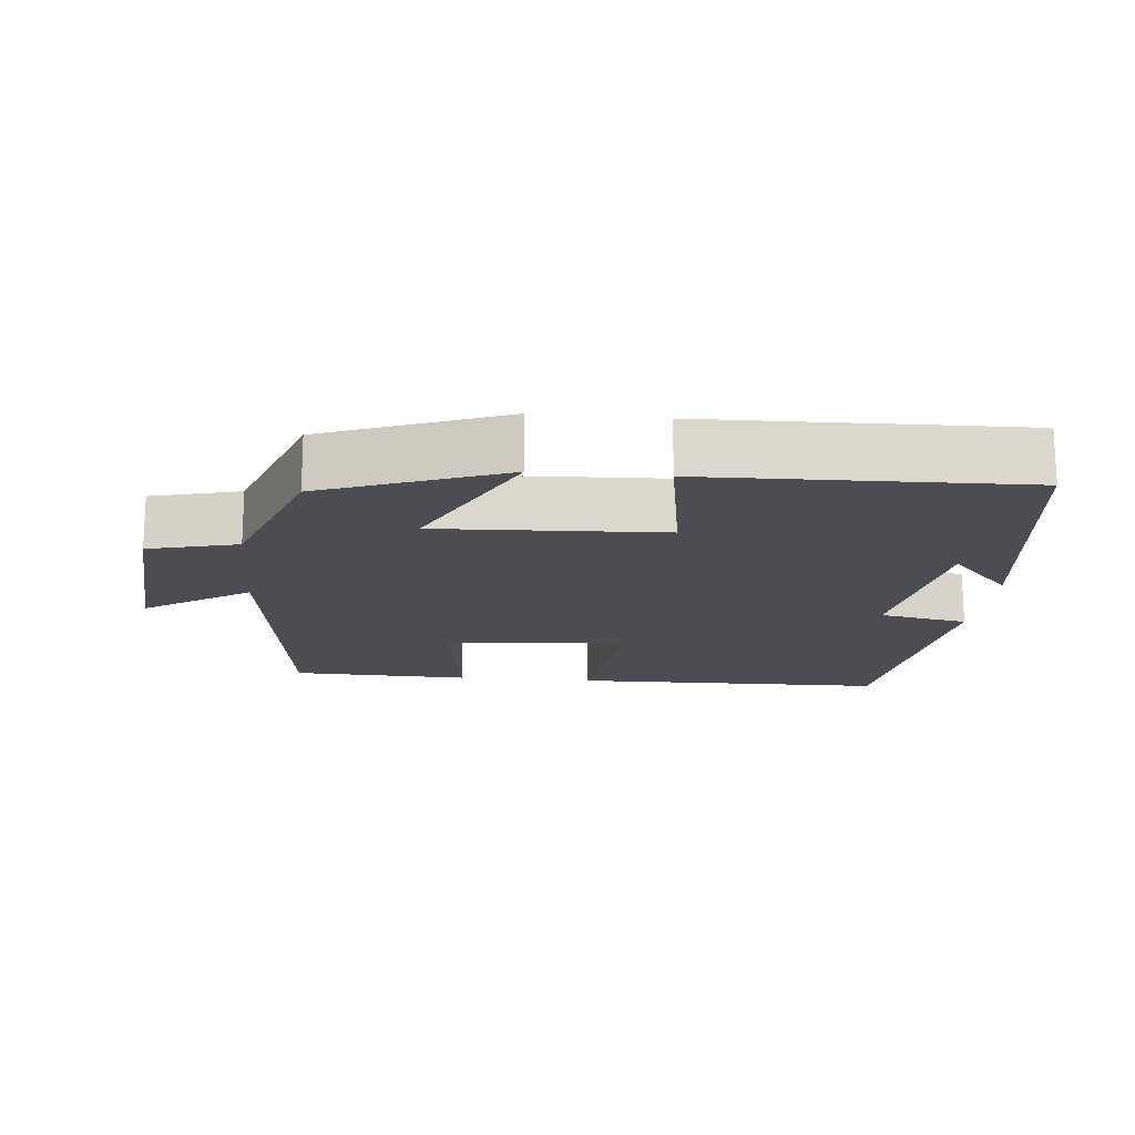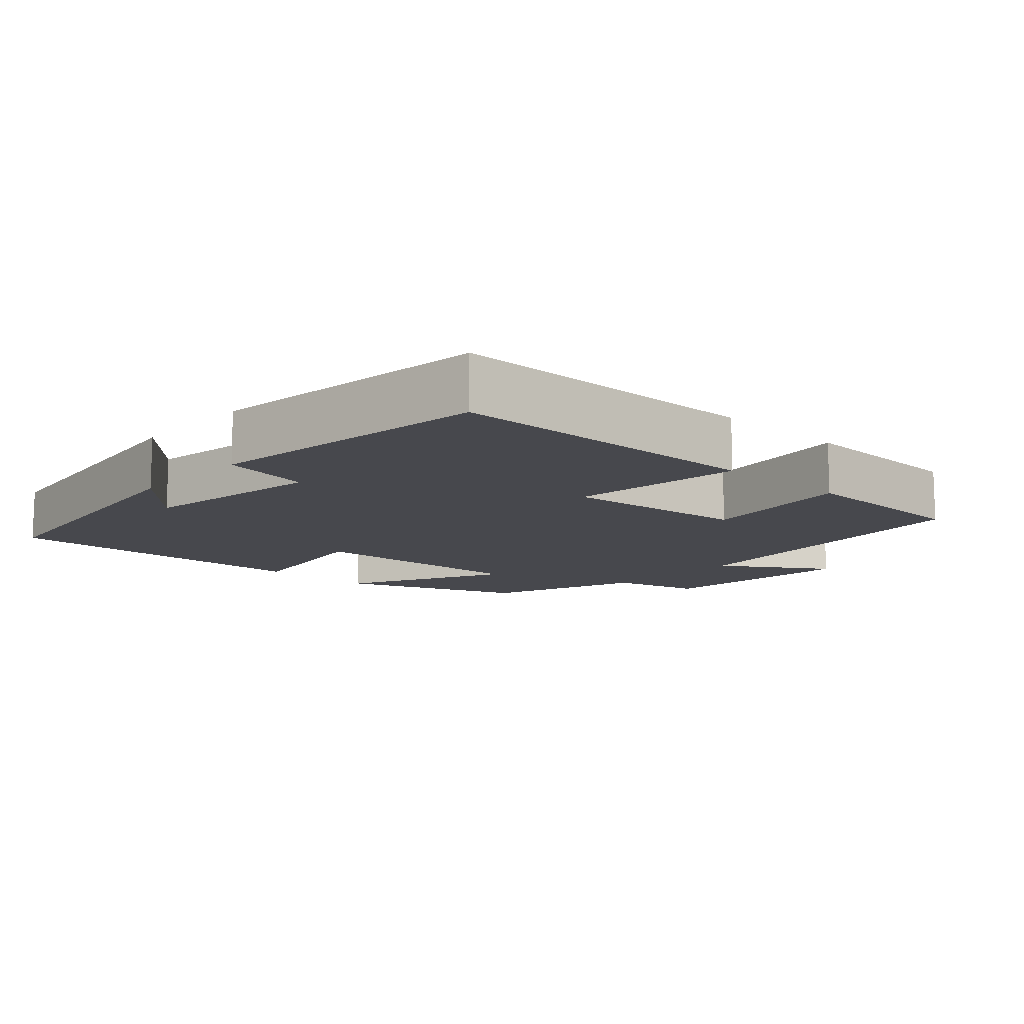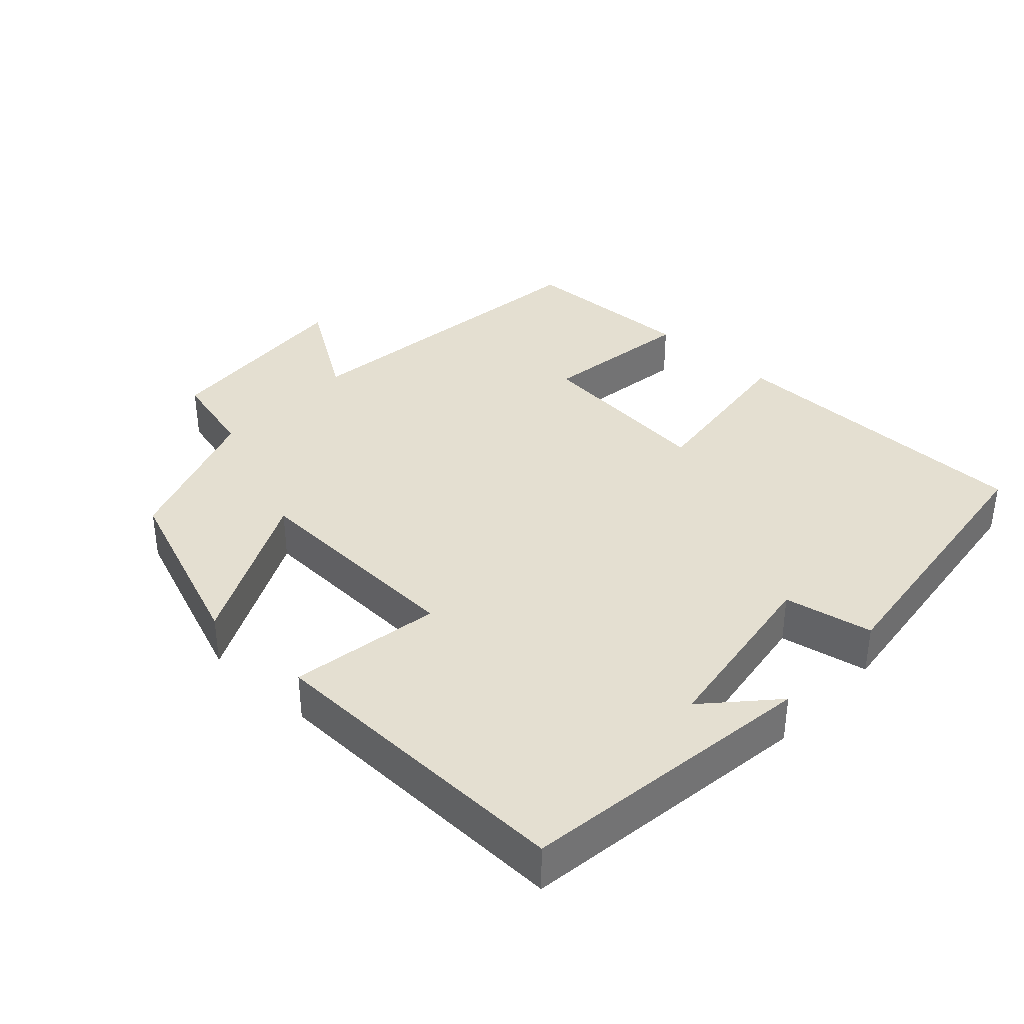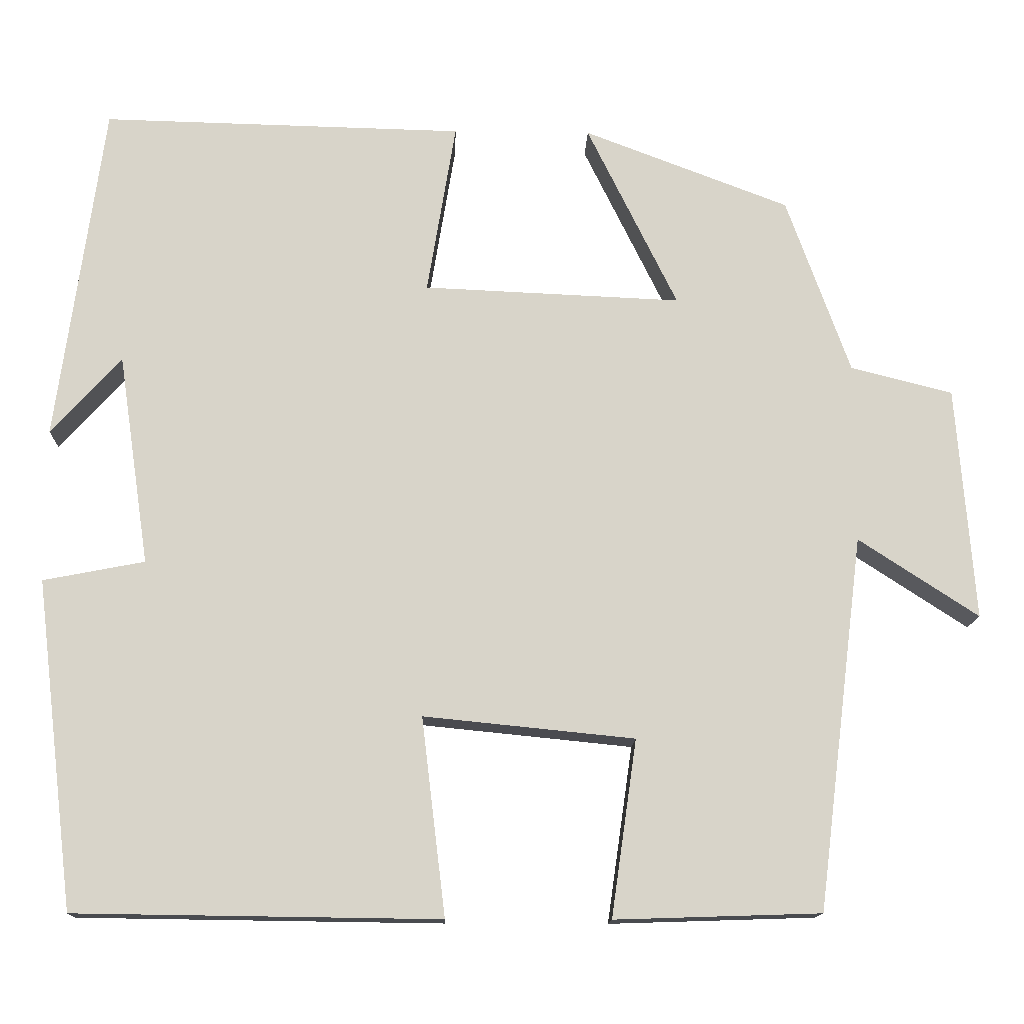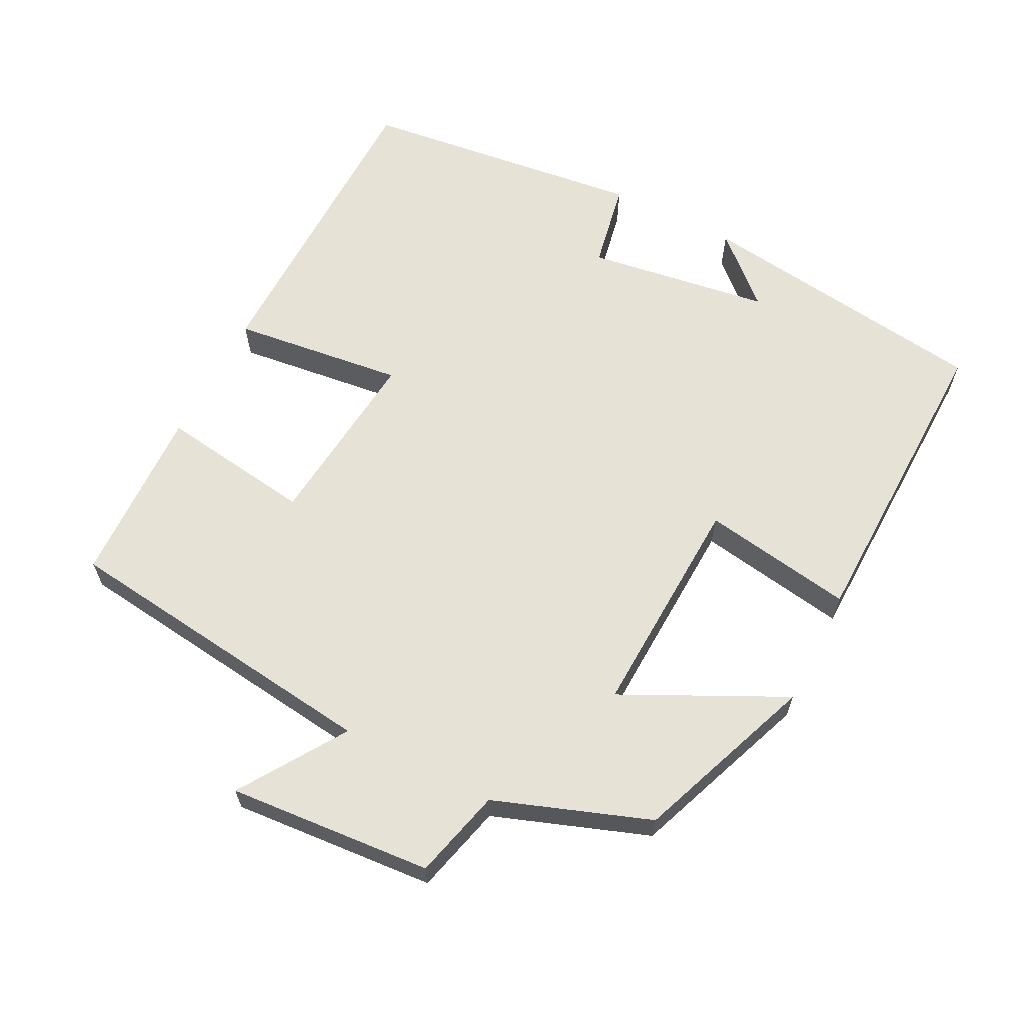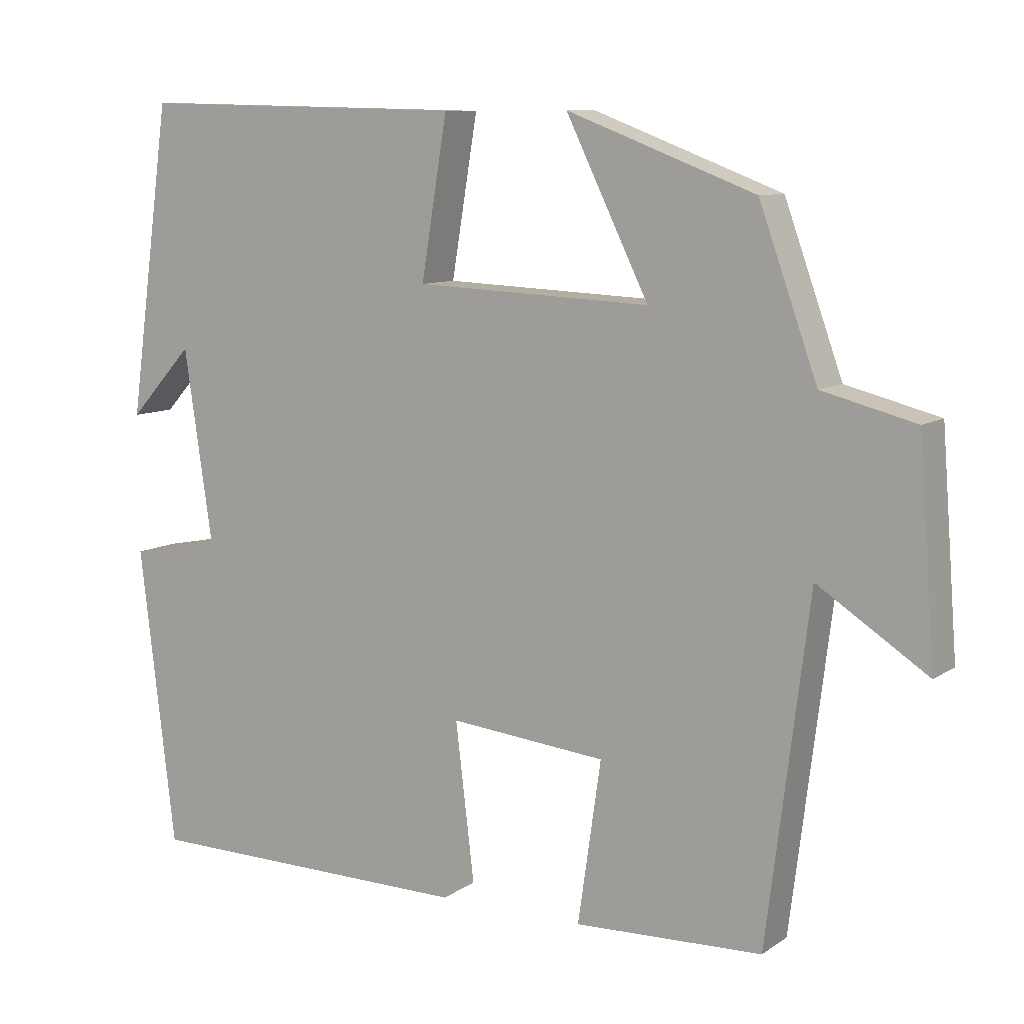
<metadata>
{"format":"obj","ext":"obj","renderer":"f3d","projection":"perspective","resolution":1024,"background":"white","views":[{"elev":-16.4,"azim":-5.5,"up":"+Y"},{"elev":-11.8,"azim":137.4,"up":"+Y"},{"elev":36.6,"azim":42.8,"up":"+Y"},{"elev":-13.9,"azim":178.3,"up":"+Z"},{"elev":63.1,"azim":-63.0,"up":"+Y"},{"elev":9.3,"azim":-148.7,"up":"+Z"}]}
</metadata>
<code>
v -0.422 0.07 0.404
v -0.17 0.07 0.5
v -0.281 0.07 0.274
v 0.035 0.07 0.288
v 0 0.07 0.5
v 0.443 0.07 0.511
v 0.5 0.07 0.095
v 0.414 0.07 0.189
v 0.376 0.07 -0.069
v 0.5 0.07 -0.093
v 0.452 0.07 -0.494
v 0.007 0.07 -0.5
v 0.036 0.07 -0.258
v -0.222 0.07 -0.284
v -0.191 0.07 -0.5
v -0.443 0.07 -0.492
v -0.5 0.07 -0.035
v -0.647 0.07 -0.131
v -0.625 0.07 0.155
v -0.5 0.07 0.187
v -0.422 0 0.404
v -0.17 0 0.5
v -0.281 0 0.274
v 0.035 0 0.288
v 0 0 0.5
v 0.443 0 0.511
v 0.5 0 0.095
v 0.414 0 0.189
v 0.376 0 -0.069
v 0.5 0 -0.093
v 0.452 0 -0.494
v 0.007 0 -0.5
v 0.036 0 -0.258
v -0.222 0 -0.284
v -0.191 0 -0.5
v -0.443 0 -0.492
v -0.5 0 -0.035
v -0.647 0 -0.131
v -0.625 0 0.155
v -0.5 0 0.187
f 17 18 19 20
f 14 15 16 17
f 13 14 17 20
f 10 11 12 13
f 9 10 13
f 8 9 13 20
f 6 7 8
f 4 5 6 8
f 3 4 8 20
f 1 2 3 20
f 40 39 38 37
f 37 36 35 34
f 40 37 34 33
f 33 32 31 30
f 33 30 29
f 40 33 29 28
f 28 27 26
f 28 26 25 24
f 40 28 24 23
f 40 23 22 21
f 1 21 22 2
f 2 22 23 3
f 3 23 24 4
f 4 24 25 5
f 5 25 26 6
f 6 26 27 7
f 7 27 28 8
f 8 28 29 9
f 9 29 30 10
f 10 30 31 11
f 11 31 32 12
f 12 32 33 13
f 13 33 34 14
f 14 34 35 15
f 15 35 36 16
f 16 36 37 17
f 17 37 38 18
f 18 38 39 19
f 19 39 40 20
f 20 40 21 1

</code>
